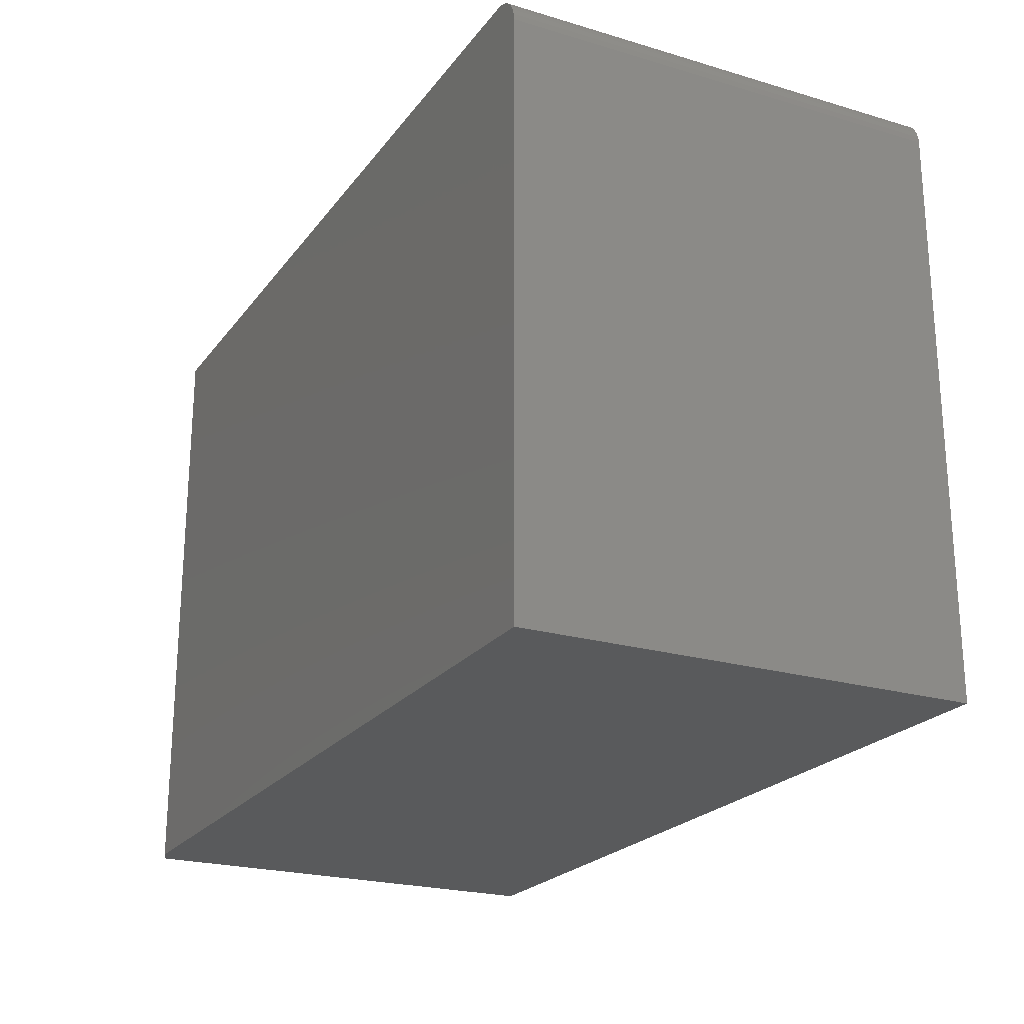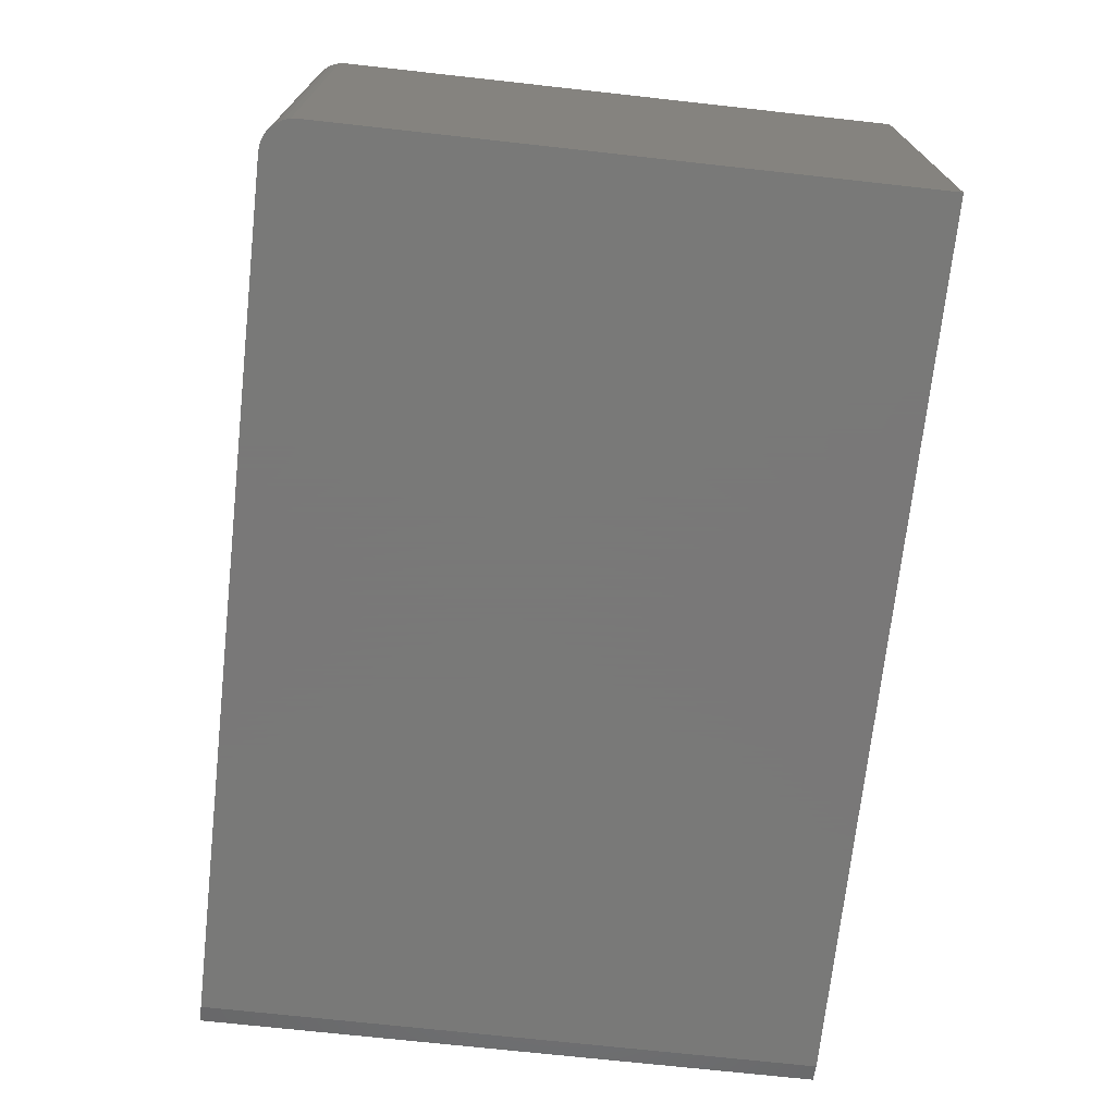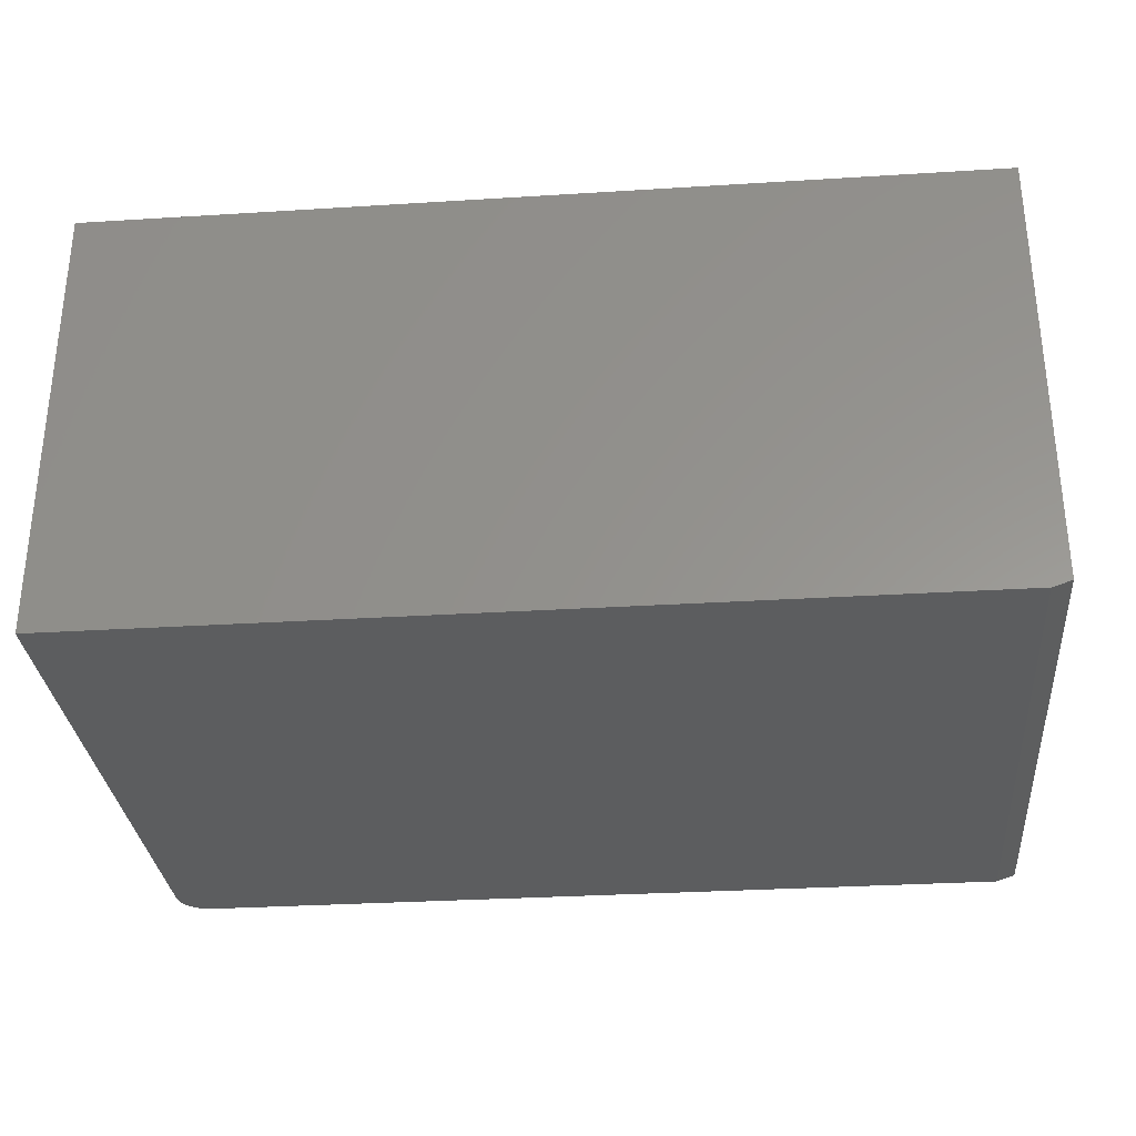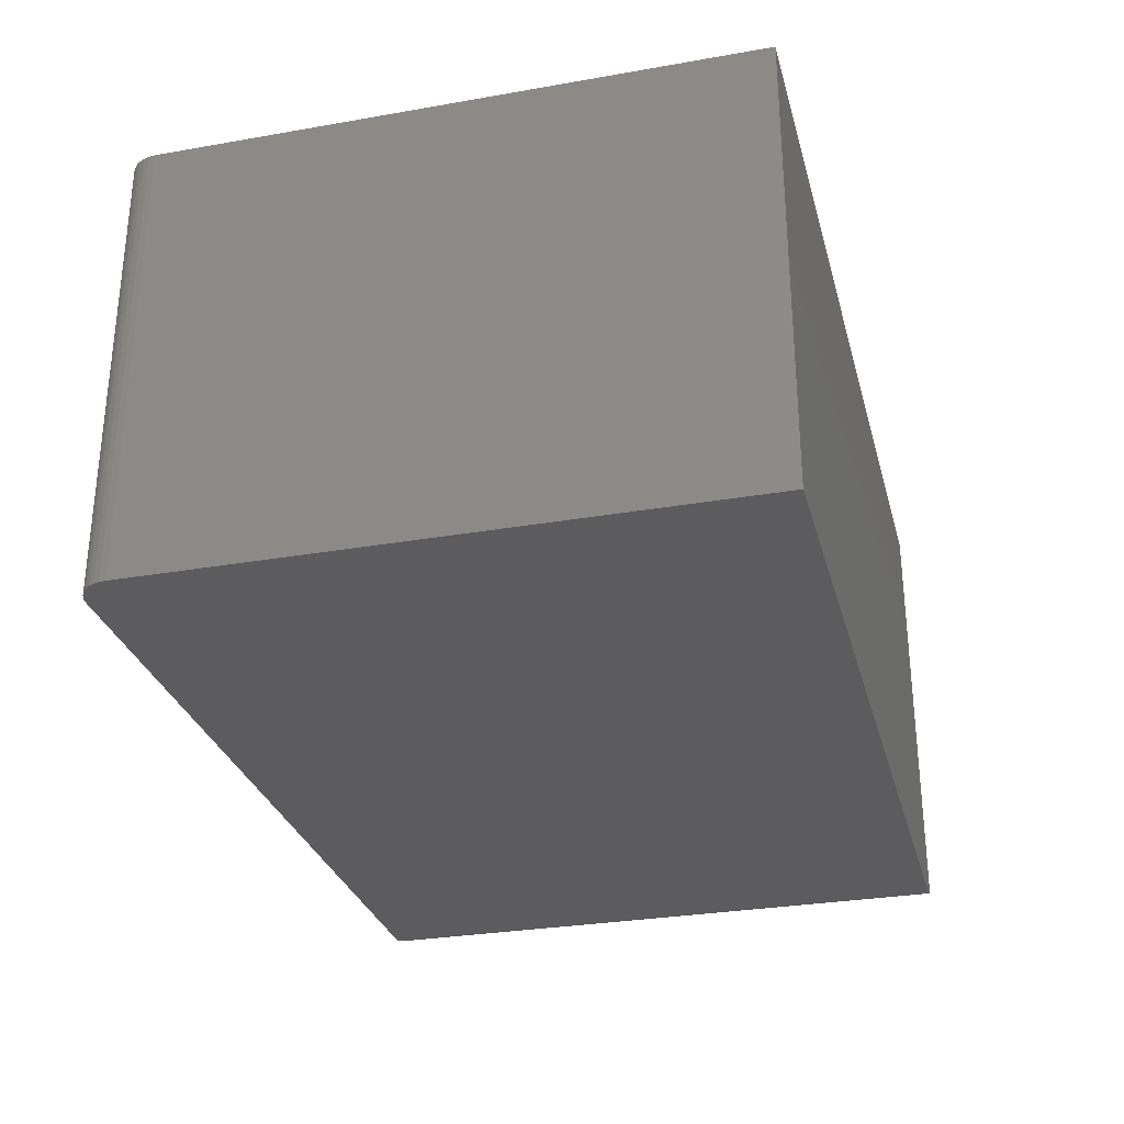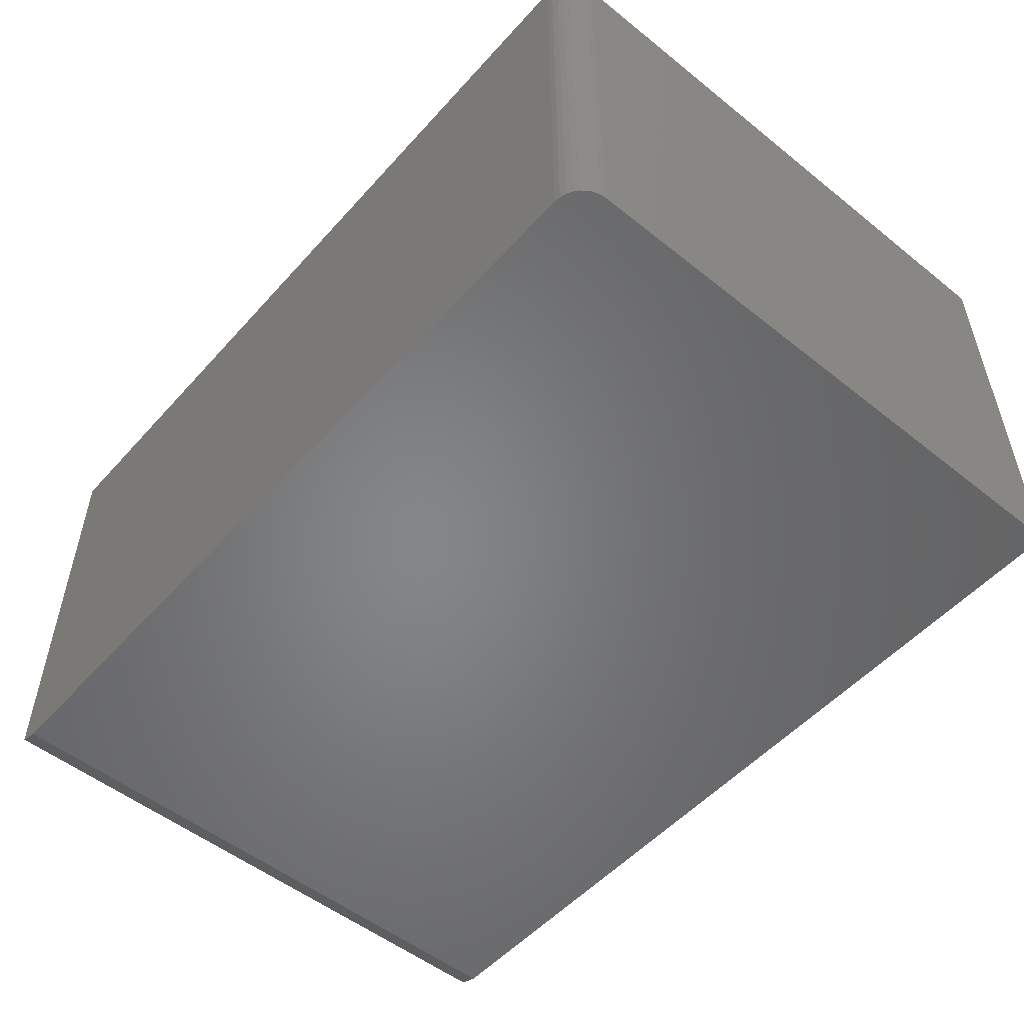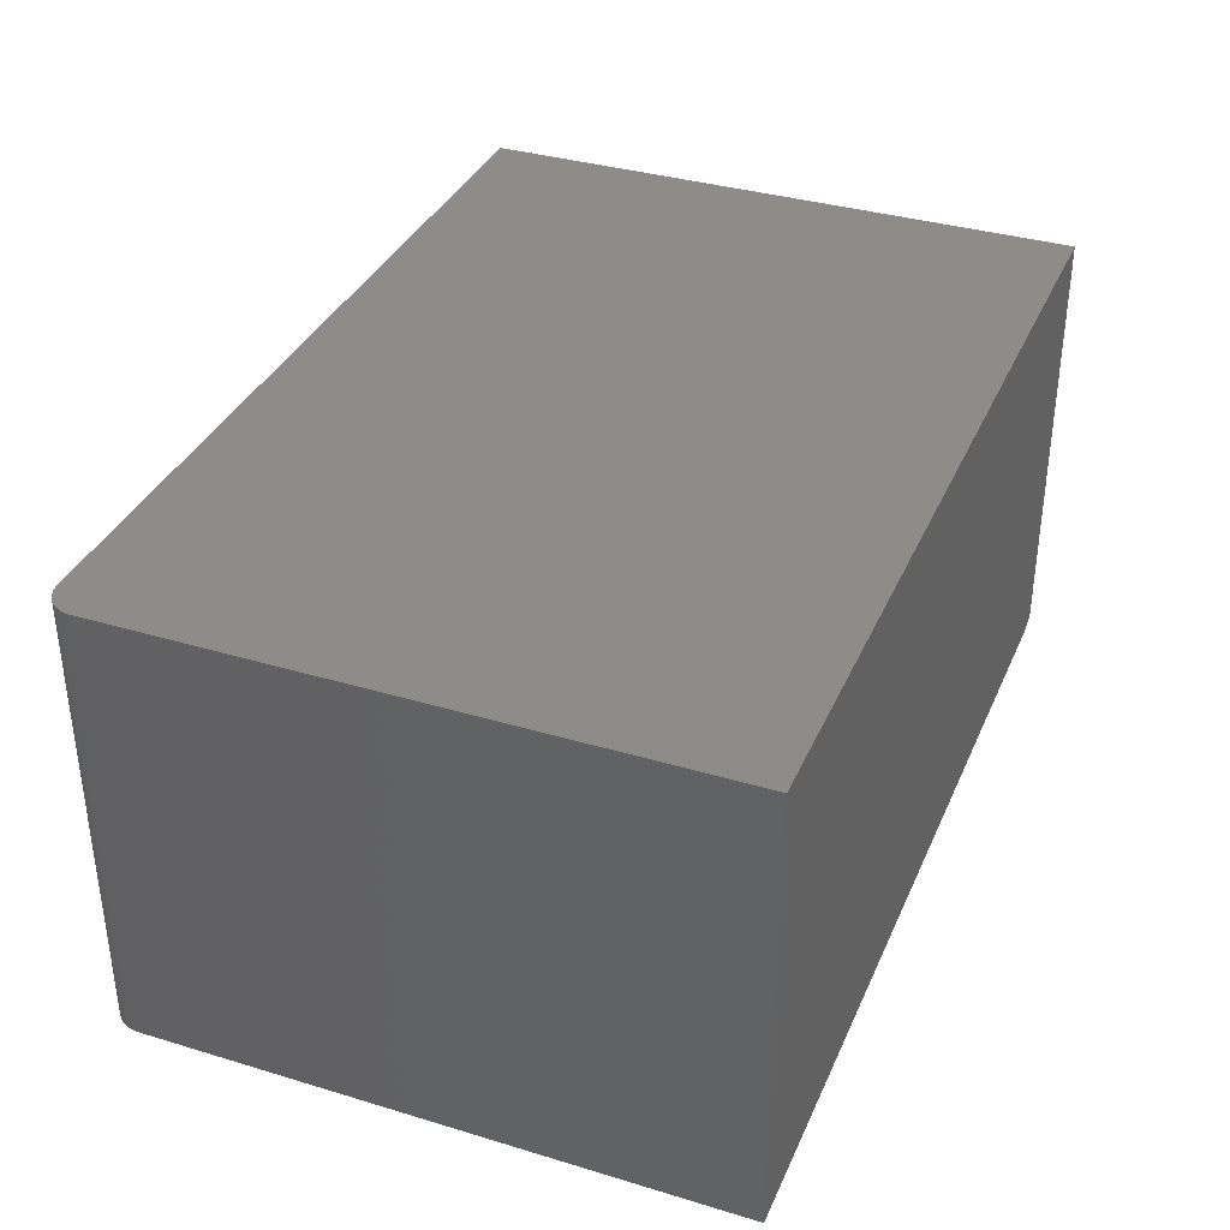
<metadata>
{"format":"stl","ext":"stl","renderer":"f3d","projection":"perspective","resolution":1024,"background":"white","views":[{"elev":-22.5,"azim":63.0,"up":"+Z"},{"elev":-71.5,"azim":83.7,"up":"+Y"},{"elev":-31.1,"azim":-174.9,"up":"+Y"},{"elev":-29.7,"azim":104.4,"up":"+Y"},{"elev":-52.6,"azim":49.4,"up":"+Y"},{"elev":35.7,"azim":111.6,"up":"+Y"}]}
</metadata>
<code>
# stl→obj: 26 verts, 48 faces
v 0.5078 0.2792 0.75
v -0.5469 0.2792 0.75
v 0.5078 -0.2734 0.75
v -0.5469 -0.2656 0.75
v -0.5234 -0.2734 0.75
v 0.5469 -0.2734 0.7109
v 0.5461 -0.2734 0.7186
v 0.5439 -0.2734 0.7259
v 0.5469 -0.2734 0
v 0.5403 -0.2734 0.7326
v 0.5354 -0.2734 0.7386
v 0.5295 -0.2734 0.7434
v 0.5228 -0.2734 0.747
v 0.5154 -0.2734 0.7492
v -0.5234 -0.2734 0
v -0.5469 -0.2656 0
v -0.5469 0.2792 0
v 0.5469 0.2792 0
v 0.5354 0.2792 0.7386
v 0.5228 0.2792 0.747
v 0.5295 0.2792 0.7434
v 0.5154 0.2792 0.7492
v 0.5403 0.2792 0.7326
v 0.5439 0.2792 0.7259
v 0.5461 0.2792 0.7186
v 0.5469 0.2792 0.7109
f 1 2 3
f 3 2 4
f 3 4 5
f 6 7 8
f 9 6 8
f 9 8 10
f 9 10 11
f 9 11 12
f 9 12 13
f 9 13 14
f 9 14 3
f 9 3 5
f 9 5 15
f 15 16 9
f 9 16 17
f 9 17 18
f 17 16 2
f 2 16 4
f 4 16 5
f 5 16 15
f 19 20 21
f 17 2 1
f 17 1 22
f 17 22 18
f 22 20 19
f 22 19 23
f 22 23 24
f 22 24 25
f 22 25 26
f 22 26 18
f 9 18 6
f 6 18 26
f 6 26 7
f 7 26 25
f 7 25 8
f 8 25 24
f 8 24 10
f 10 24 23
f 10 23 11
f 11 23 19
f 11 19 12
f 12 19 21
f 12 21 13
f 13 21 20
f 13 20 14
f 14 20 22
f 14 22 3
f 3 22 1

</code>
